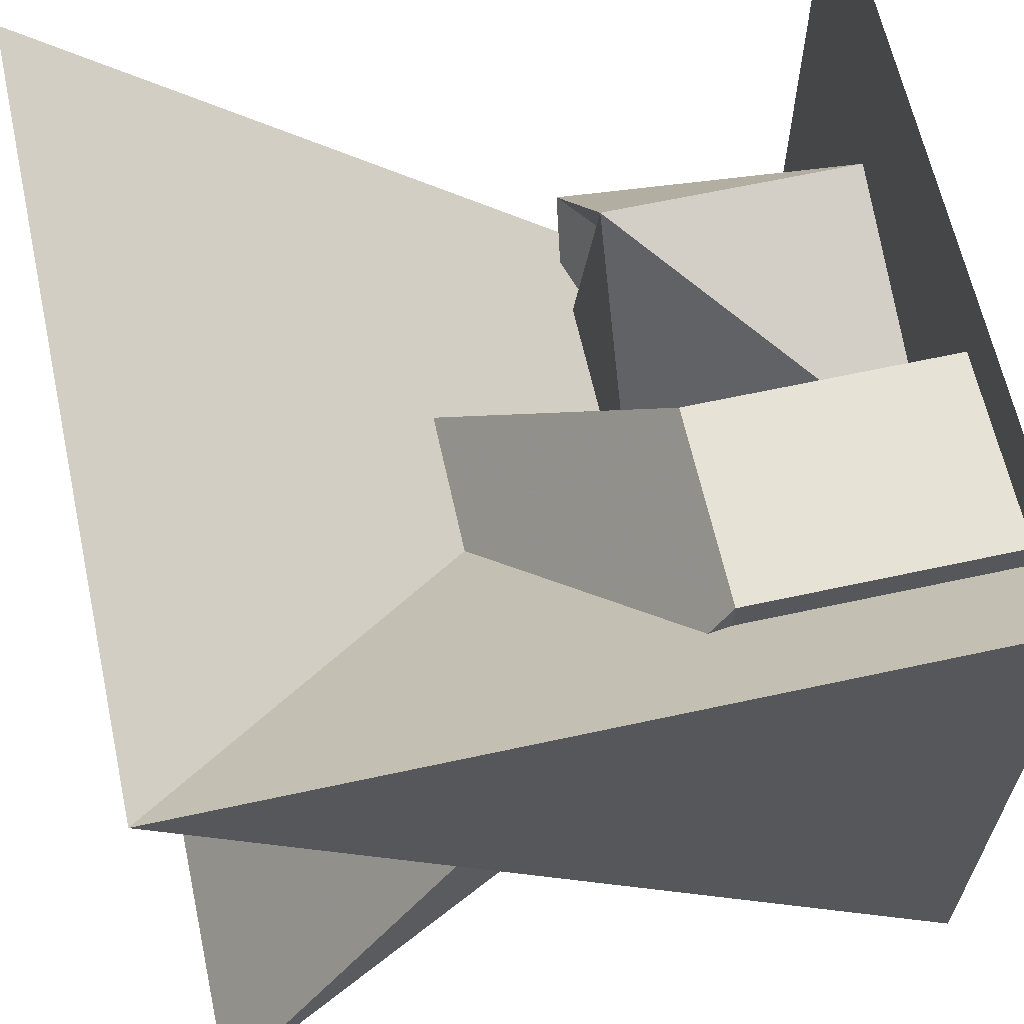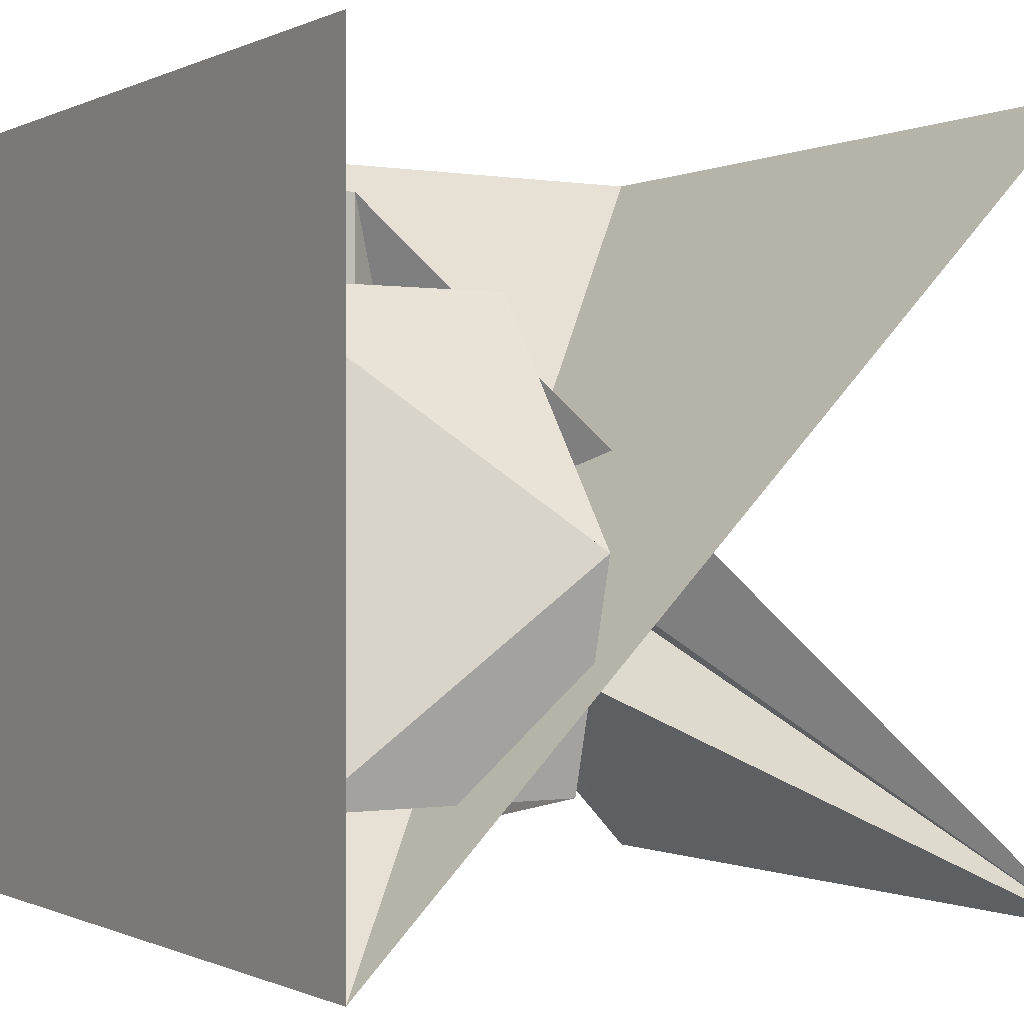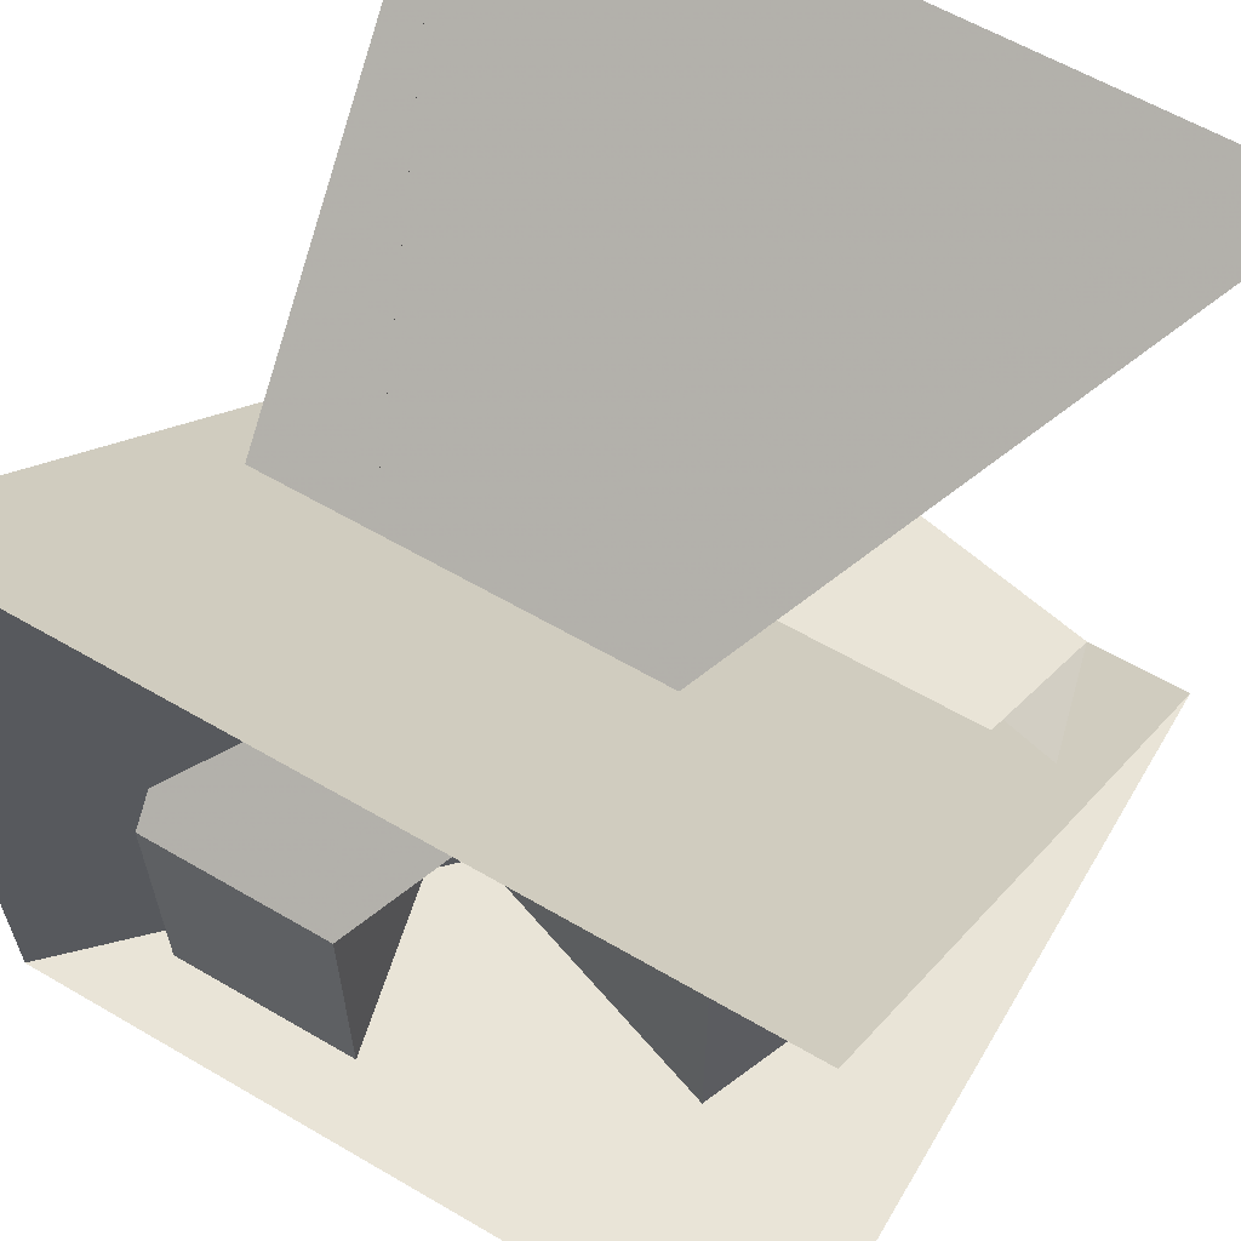
<metadata>
{"format":"obj","ext":"obj","renderer":"f3d","projection":"perspective","resolution":1024,"background":"white","views":[{"elev":63.8,"azim":77.6,"up":"+Y"},{"elev":-0.4,"azim":-121.4,"up":"+Y"},{"elev":61.2,"azim":-149.3,"up":"+Z"}]}
</metadata>
<code>
g Polygon.v 1.4435354 27.13 0.0
v 5.622 10.98 0
v 22.8 21 0
v 33.2 5.214 0
v 35.59 25.64 0
v 32.65 38.27 0
v 28 34.62 0
v 23.7 29.93 0
v 14.68 45 0
v 1.444 27.13 20
v 5.622 10.98 20
v 22.8 21 20
v 33.2 5.214 20
v 35.59 25.64 20
v 32.65 38.27 20
v 28 34.62 20
v 23.7 29.93 20
v 14.68 45 20
f 1 2 3 4 5 6 7 8 9
f 9 8 7 6 5 4 3 2 1
f 10 11 12 13 14 15 16 17 18
f 18 17 16 15 14 13 12 11 10
f 1 2 11 10
f 10 11 2 1
f 2 3 12 11
f 11 12 3 2
f 3 4 13 12
f 12 13 4 3
f 4 5 14 13
f 13 14 5 4
f 5 6 15 14
f 14 15 6 5
f 6 7 16 15
f 15 16 7 6
f 7 8 17 16
f 16 17 8 7
f 8 9 18 17
f 17 18 9 8
f 1 9 18 10
f 10 18 9 1
g Polygon.v 39.2211652131 37.4847349 0.0
v 36.48 37.48 0
v 36.48 54.29 0
v 51.5 54.29 0
v 51.5 37.48 0
v 39.22 37.48 20
v 36.48 37.48 20
v 36.48 54.29 20
v 51.5 54.29 20
v 51.5 37.48 20
f 19 20 21 22 23
f 23 22 21 20 19
f 24 25 26 27 28
f 28 27 26 25 24
f 19 20 25 24
f 24 25 20 19
f 20 21 26 25
f 25 26 21 20
f 21 22 27 26
f 26 27 22 21
f 22 23 28 27
f 27 28 23 22
f 19 23 28 24
f 24 28 23 19
g Skybox
v 0 0 60
v 60 0 60
v 60 0 0
v 0 0 0
v 0 60 60
v 60 60 60
v 60 60 0
v 0 60 0
f 29 30 31 32
f 30 34 35 31
f 34 33 36 35
f 33 29 32 36
f 34 30 29 33
f 32 31 35 36

</code>
